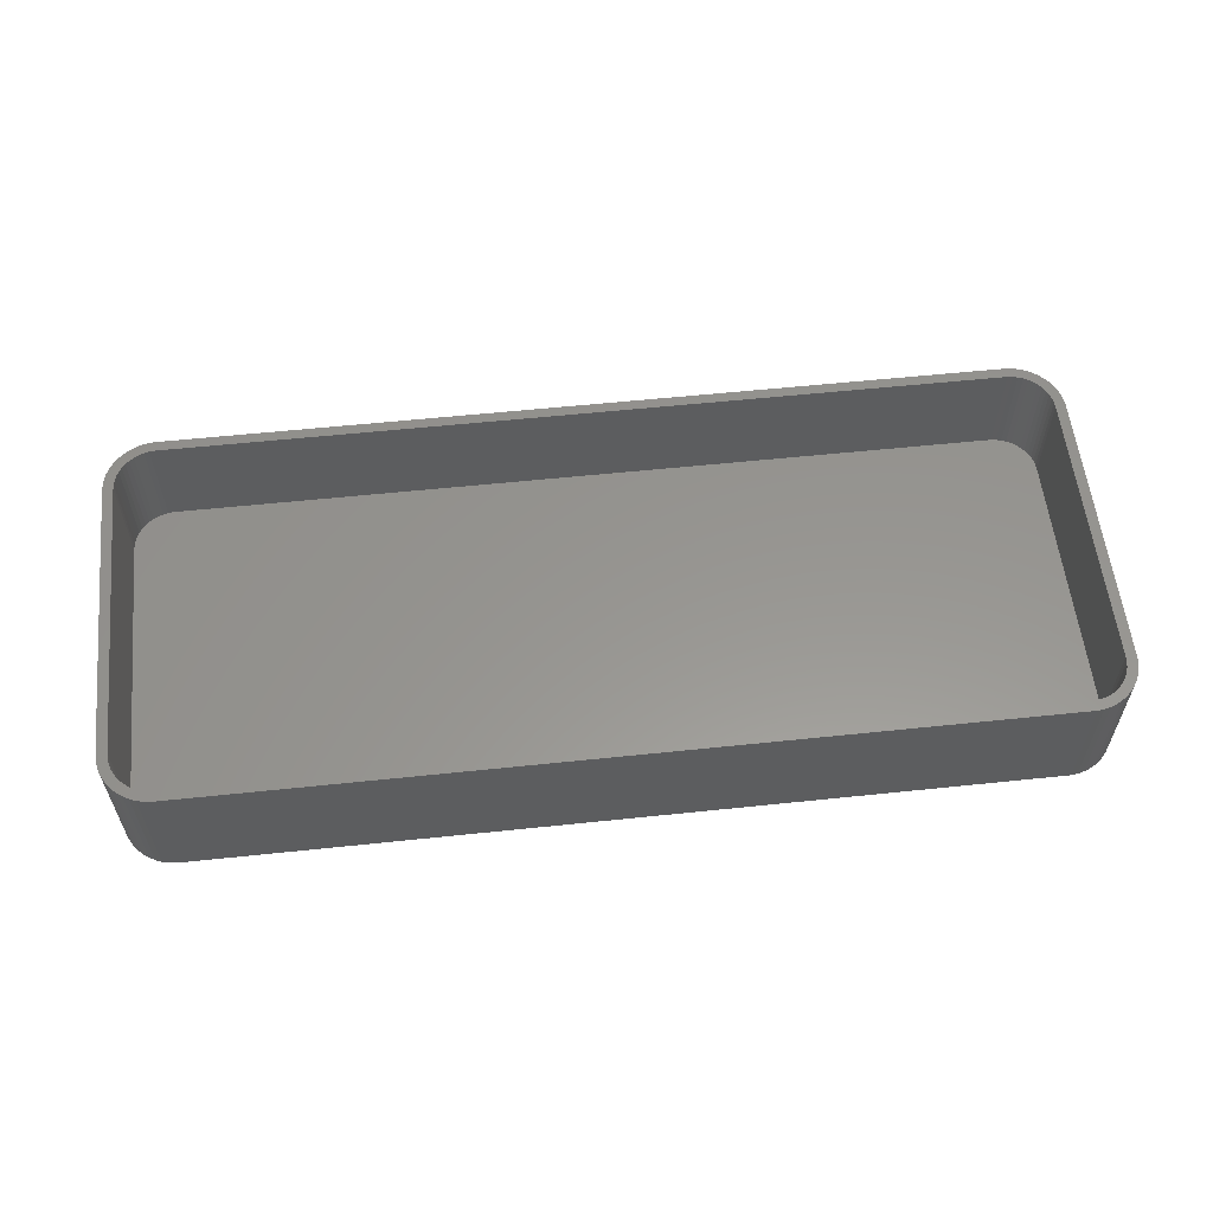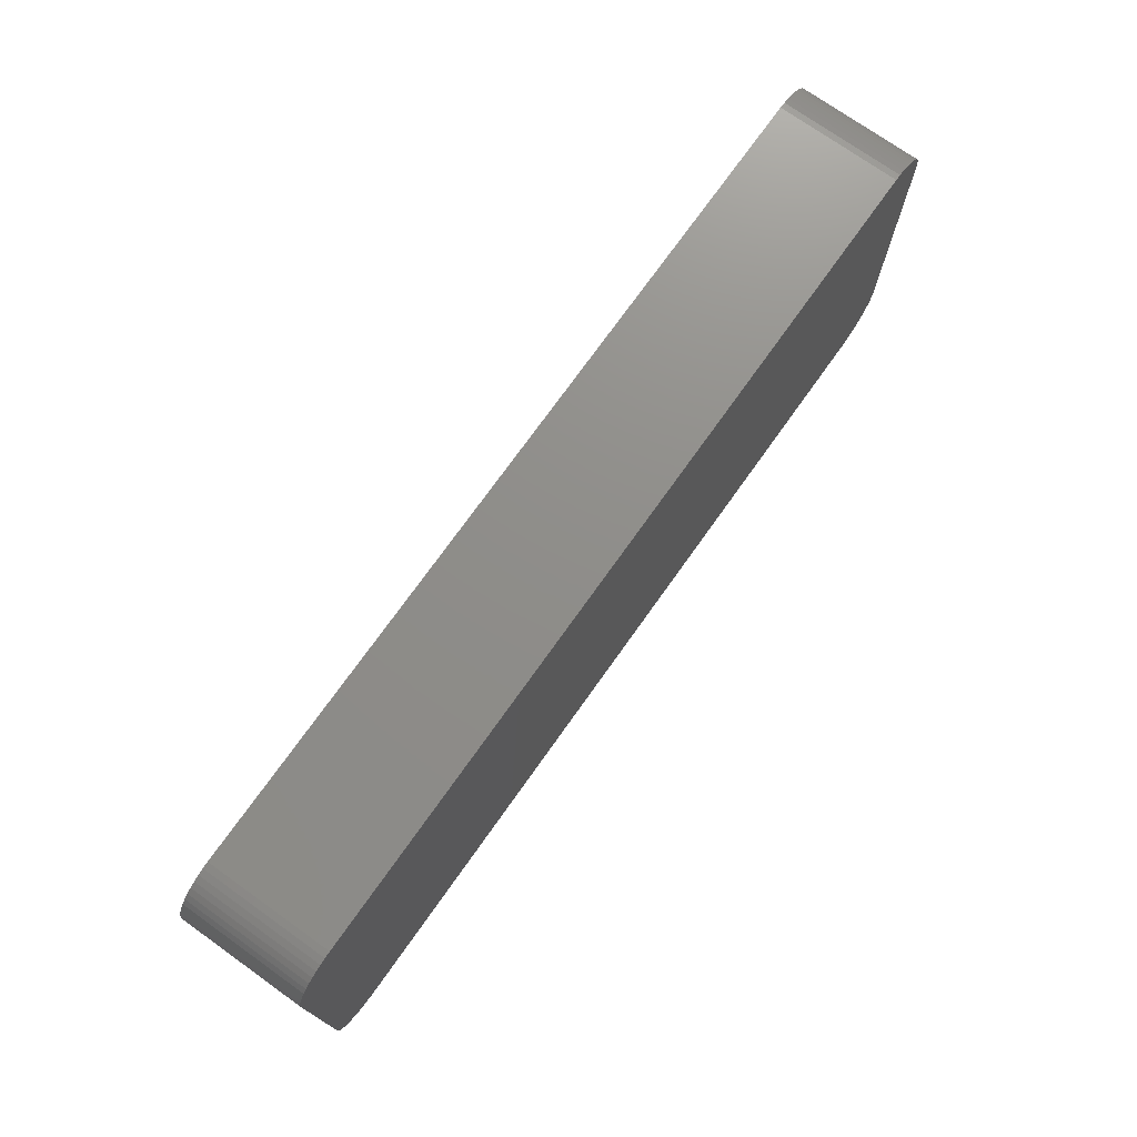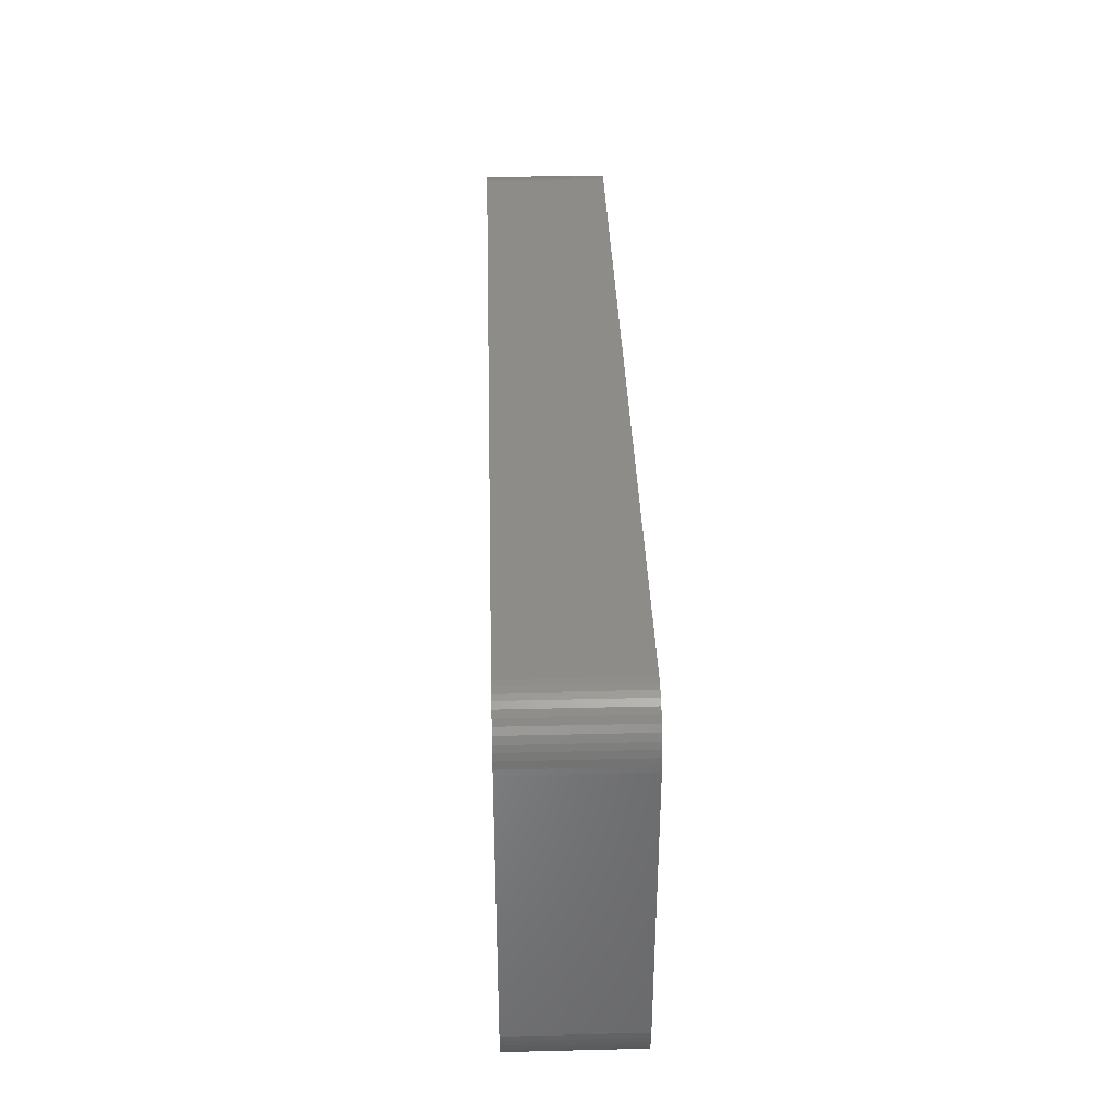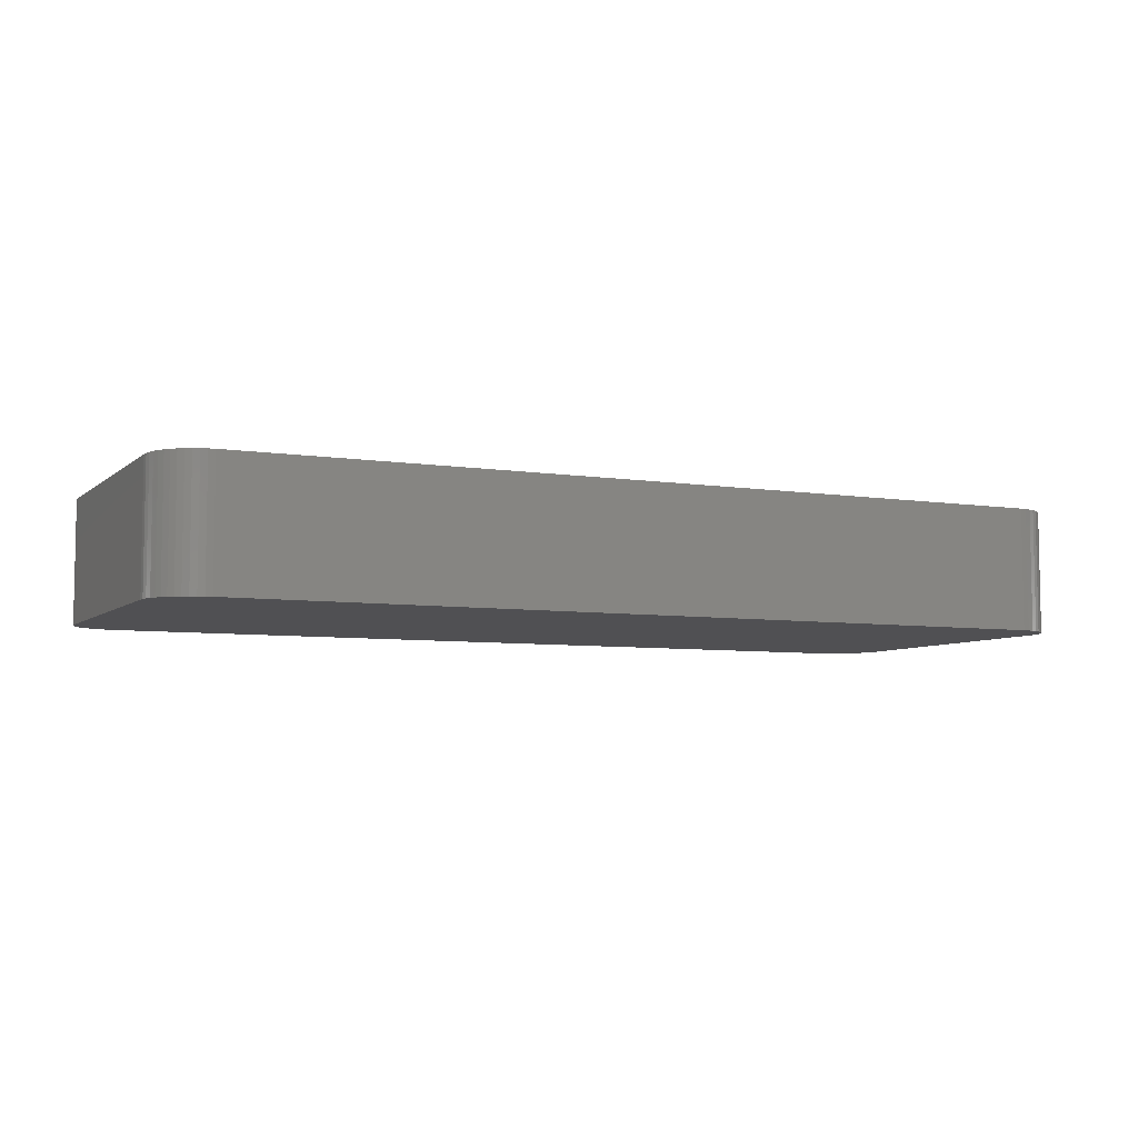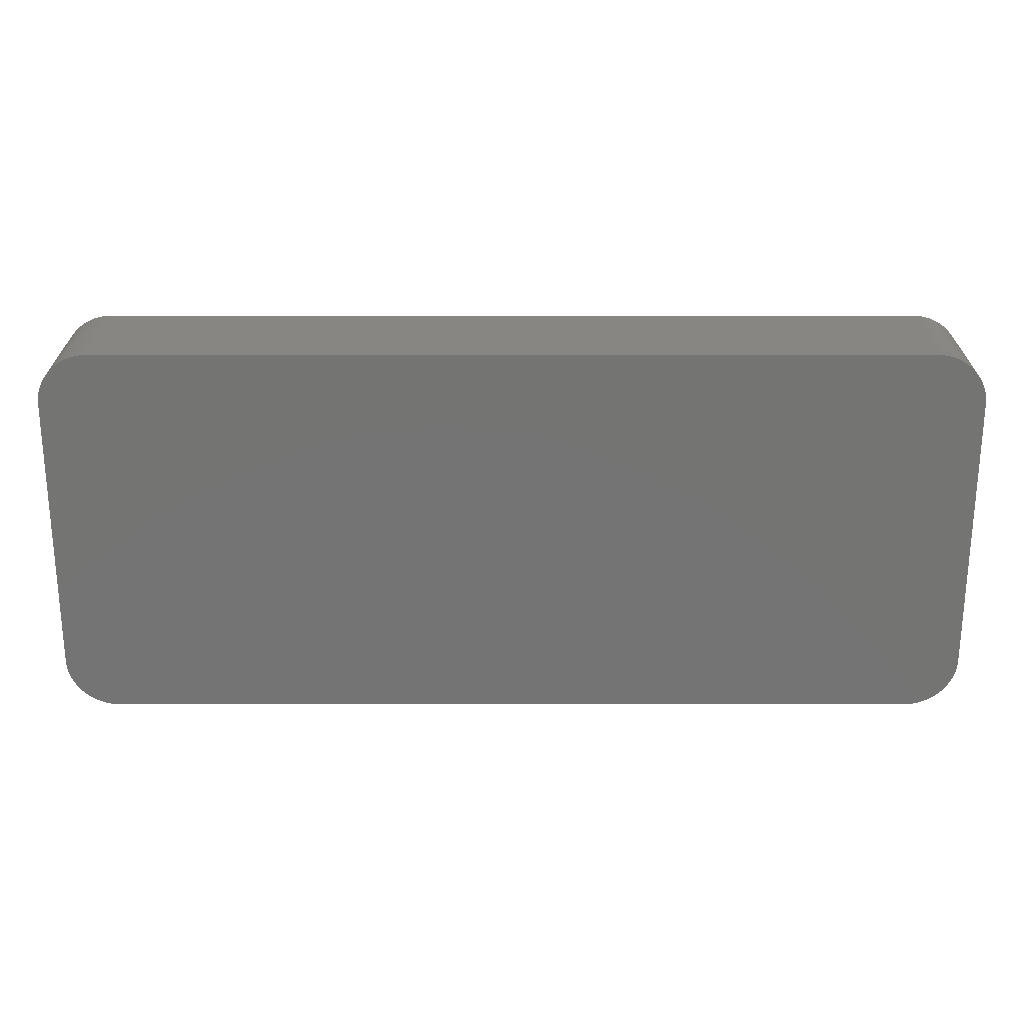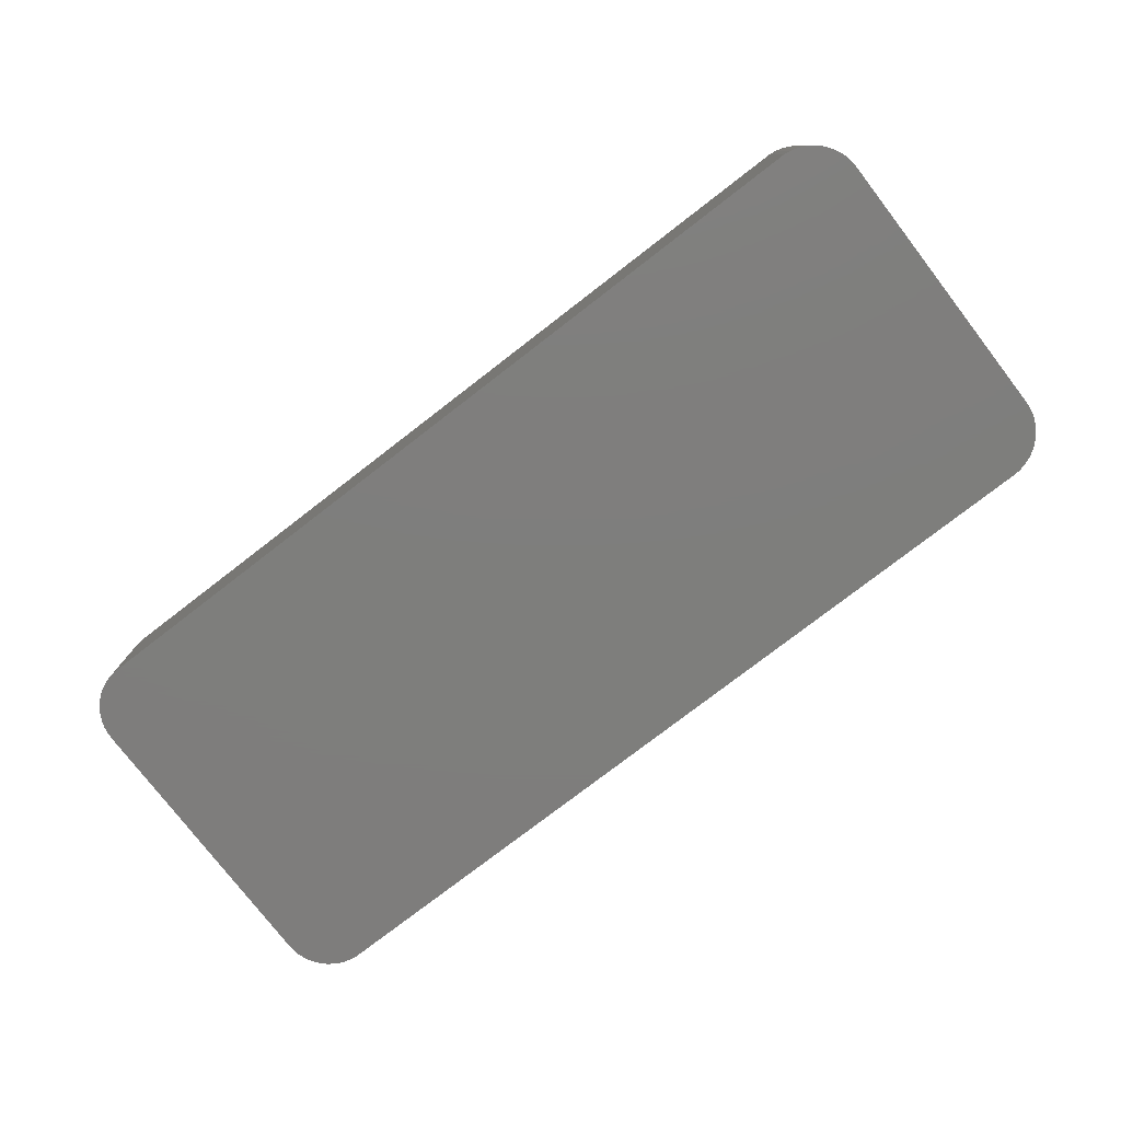
<metadata>
{"format":"stl","ext":"stl","renderer":"f3d","projection":"perspective","resolution":1024,"background":"white","views":[{"elev":58.0,"azim":173.8,"up":"+Z"},{"elev":73.7,"azim":125.4,"up":"+Y"},{"elev":36.1,"azim":-91.8,"up":"+Y"},{"elev":-6.3,"azim":154.8,"up":"+Z"},{"elev":23.7,"azim":-180.0,"up":"+Y"},{"elev":-77.8,"azim":-142.4,"up":"+Z"}]}
</metadata>
<code>
# stl→obj: 208 verts, 412 faces
v -45 -13.75 0
v -45 13.75 12
v -45 13.75 0
v -45 -13.75 12
v -44.96 -14.38 0
v -44.96 -14.38 12
v 44.05 16.69 12
v 43.64 17.17 0
v 43.64 17.17 12
v 44.05 16.69 0
v -44.96 14.38 12
v -44.96 14.38 0
v 44 13.75 12
v 45 13.75 12
v 44.96 14.38 12
v 45 -13.75 12
v 43.97 14.25 12
v 44.84 14.99 12
v 44 -13.75 12
v 43.87 14.74 12
v 44.65 15.59 12
v 44.96 -14.38 12
v 43.72 15.22 12
v 44.38 16.16 12
v 43.97 -14.25 12
v 43.51 15.68 12
v 44.84 -14.99 12
v 43.87 -14.74 12
v 43.24 16.1 12
v 42.92 16.49 12
v 43.19 17.6 12
v 42.55 16.83 12
v 42.68 17.97 12
v 42.14 17.13 12
v 42.13 18.27 12
v 41.7 17.37 12
v 41.55 18.51 12
v 41.24 17.55 12
v 40.94 18.66 12
v 40.75 17.68 12
v 40.31 18.74 12
v 40.25 17.74 12
v -40.25 17.74 12
v -40.31 18.74 12
v -40.75 17.68 12
v -40.94 18.66 12
v -41.24 17.55 12
v -41.55 18.51 12
v -41.7 17.37 12
v -42.13 18.27 12
v -42.14 17.13 12
v -42.68 17.97 12
v -42.55 16.83 12
v -43.19 17.6 12
v -42.92 16.49 12
v -43.64 17.17 12
v -43.24 16.1 12
v -44.05 16.69 12
v -43.51 15.68 12
v -44.38 16.16 12
v -43.72 15.22 12
v -44.84 14.99 12
v -43.87 14.74 12
v -44.65 15.59 12
v 44.65 -15.59 12
v 43.72 -15.22 12
v 44.38 -16.16 12
v 43.51 -15.68 12
v 44.05 -16.69 12
v 43.24 -16.1 12
v 43.64 -17.17 12
v 42.92 -16.49 12
v 43.19 -17.6 12
v 42.55 -16.83 12
v 42.68 -17.97 12
v 42.14 -17.13 12
v 42.13 -18.27 12
v 41.7 -17.37 12
v 41.55 -18.51 12
v 41.24 -17.55 12
v 40.94 -18.66 12
v 40.75 -17.68 12
v 40.31 -18.74 12
v 40.25 -17.74 12
v -40.25 -17.74 12
v -40.31 -18.74 12
v -40.75 -17.68 12
v -40.94 -18.66 12
v -41.24 -17.55 12
v -41.55 -18.51 12
v -41.7 -17.37 12
v -42.13 -18.27 12
v -42.14 -17.13 12
v -42.68 -17.97 12
v -42.55 -16.83 12
v -43.19 -17.6 12
v -42.92 -16.49 12
v -43.64 -17.17 12
v -43.24 -16.1 12
v -44.05 -16.69 12
v -43.51 -15.68 12
v -44.38 -16.16 12
v -43.72 -15.22 12
v -44.65 -15.59 12
v -43.87 -14.74 12
v -44.84 -14.99 12
v -43.97 -14.25 12
v -44 -13.75 12
v -44 13.75 12
v -43.97 14.25 12
v -40.94 18.66 0
v -41.55 18.51 0
v -40.31 -18.74 0
v 40.31 -18.74 0
v 45 -13.75 0
v 44.96 -14.38 0
v 45 13.75 0
v -40.31 18.74 0
v 40.31 18.74 0
v -42.13 -18.27 0
v -41.55 -18.51 0
v -43.64 -17.17 0
v -43.19 -17.6 0
v 44.65 15.59 0
v 44.84 14.99 0
v 40.94 18.66 0
v -44.84 14.99 0
v -44.65 15.59 0
v -42.13 18.27 0
v -42.68 17.97 0
v -43.19 17.6 0
v 44.84 -14.99 0
v 44.65 -15.59 0
v 44.96 14.38 0
v 44.38 -16.16 0
v 44.05 -16.69 0
v 43.64 -17.17 0
v 44.38 16.16 0
v 43.19 -17.6 0
v 42.68 -17.97 0
v 42.13 -18.27 0
v 43.19 17.6 0
v 41.55 -18.51 0
v 42.68 17.97 0
v 40.94 -18.66 0
v 42.13 18.27 0
v 41.55 18.51 0
v -40.94 -18.66 0
v -42.68 -17.97 0
v -44.05 -16.69 0
v -44.38 -16.16 0
v -43.64 17.17 0
v -44.65 -15.59 0
v -44.05 16.69 0
v -44.84 -14.99 0
v -44.38 16.16 0
v -44 13.75 2
v -44 -13.75 2
v -43.97 -14.25 2
v -40.25 -17.74 2
v -40.75 -17.68 2
v 43.24 16.1 2
v 42.92 16.49 2
v -43.97 14.25 2
v -41.24 17.55 2
v -40.75 17.68 2
v 40.25 -17.74 2
v 43.97 -14.25 2
v 44 -13.75 2
v 41.7 17.37 2
v 42.14 17.13 2
v 44 13.75 2
v -40.25 17.74 2
v 40.25 17.74 2
v -41.24 -17.55 2
v -41.7 -17.37 2
v 43.87 14.74 2
v 43.72 15.22 2
v 40.75 17.68 2
v -43.72 15.22 2
v -43.87 14.74 2
v -41.7 17.37 2
v -43.51 15.68 2
v 43.97 14.25 2
v 43.51 15.68 2
v 43.87 -14.74 2
v 43.72 -15.22 2
v 43.51 -15.68 2
v 42.55 16.83 2
v 43.24 -16.1 2
v 42.92 -16.49 2
v 42.55 -16.83 2
v 41.24 17.55 2
v 42.14 -17.13 2
v 41.7 -17.37 2
v 41.24 -17.55 2
v 40.75 -17.68 2
v -42.14 17.13 2
v -42.55 16.83 2
v -42.92 16.49 2
v -42.14 -17.13 2
v -43.24 16.1 2
v -42.55 -16.83 2
v -42.92 -16.49 2
v -43.24 -16.1 2
v -43.51 -15.68 2
v -43.72 -15.22 2
v -43.87 -14.74 2
f 1 2 3
f 2 1 4
f 5 4 1
f 4 5 6
f 7 8 9
f 8 7 10
f 3 11 12
f 11 3 2
f 13 14 15
f 14 13 16
f 17 15 18
f 19 16 13
f 20 18 21
f 16 19 22
f 23 21 24
f 25 22 19
f 26 24 7
f 22 25 27
f 28 27 25
f 15 17 13
f 18 20 17
f 21 23 20
f 29 7 9
f 24 26 23
f 7 29 26
f 30 9 31
f 9 30 29
f 32 31 33
f 31 32 30
f 33 34 32
f 35 34 33
f 35 36 34
f 37 36 35
f 37 38 36
f 39 38 37
f 39 40 38
f 41 40 39
f 41 42 40
f 41 43 42
f 44 43 41
f 44 45 43
f 46 45 44
f 46 47 45
f 48 47 46
f 48 49 47
f 50 49 48
f 50 51 49
f 52 51 50
f 51 52 53
f 54 53 52
f 53 54 55
f 56 55 54
f 55 56 57
f 58 57 56
f 57 58 59
f 60 59 58
f 59 60 61
f 62 63 64
f 61 64 63
f 64 61 60
f 27 28 65
f 66 65 28
f 65 66 67
f 68 67 66
f 67 68 69
f 70 69 68
f 69 70 71
f 72 71 70
f 71 72 73
f 74 73 72
f 73 74 75
f 76 75 74
f 76 77 75
f 78 77 76
f 78 79 77
f 80 79 78
f 80 81 79
f 82 81 80
f 82 83 81
f 84 83 82
f 85 83 84
f 85 86 83
f 87 86 85
f 87 88 86
f 89 88 87
f 89 90 88
f 91 90 89
f 91 92 90
f 93 92 91
f 94 93 95
f 93 94 92
f 96 95 97
f 95 96 94
f 98 97 99
f 100 99 101
f 97 98 96
f 102 101 103
f 104 103 105
f 106 105 107
f 99 100 98
f 6 107 108
f 109 2 108
f 63 62 110
f 4 108 2
f 11 110 62
f 6 108 4
f 110 11 109
f 101 102 100
f 109 11 2
f 103 104 102
f 105 106 104
f 107 6 106
f 111 48 46
f 48 111 112
f 113 83 86
f 83 113 114
f 22 115 16
f 115 22 116
f 16 117 14
f 117 16 115
f 118 46 44
f 46 118 111
f 119 44 41
f 44 119 118
f 120 90 92
f 90 120 121
f 122 96 98
f 96 122 123
f 18 124 21
f 124 18 125
f 126 41 39
f 41 126 119
f 127 64 128
f 64 127 62
f 112 50 48
f 50 112 129
f 130 54 52
f 54 130 131
f 114 115 116
f 115 114 117
f 114 116 132
f 119 117 114
f 114 132 133
f 117 119 134
f 114 133 135
f 134 119 125
f 114 135 136
f 125 119 124
f 114 136 137
f 124 119 138
f 114 137 139
f 138 119 10
f 114 139 140
f 10 119 8
f 114 140 141
f 8 119 142
f 114 141 143
f 142 119 144
f 114 143 145
f 144 119 146
f 146 119 147
f 147 119 126
f 113 119 114
f 113 118 119
f 1 113 148
f 113 1 118
f 1 148 121
f 3 118 1
f 1 121 120
f 118 3 111
f 1 120 149
f 111 3 112
f 1 149 123
f 112 3 129
f 1 123 122
f 129 3 130
f 1 122 150
f 130 3 131
f 1 150 151
f 131 3 152
f 1 151 153
f 152 3 154
f 1 153 155
f 154 3 156
f 1 155 5
f 156 3 128
f 128 3 127
f 127 3 12
f 153 106 155
f 106 153 104
f 122 100 150
f 100 122 98
f 151 104 153
f 104 151 102
f 121 88 90
f 88 121 148
f 123 94 96
f 94 123 149
f 114 81 83
f 81 114 145
f 27 116 22
f 116 27 132
f 141 75 77
f 75 141 140
f 71 136 69
f 136 71 137
f 65 132 27
f 132 65 133
f 15 125 18
f 125 15 134
f 14 134 15
f 134 14 117
f 24 10 7
f 10 24 138
f 21 138 24
f 138 21 124
f 144 35 33
f 35 144 146
f 8 31 9
f 31 8 142
f 146 37 35
f 37 146 147
f 12 62 127
f 62 12 11
f 129 52 50
f 52 129 130
f 131 56 54
f 56 131 152
f 155 6 5
f 6 155 106
f 150 102 151
f 102 150 100
f 148 86 88
f 86 148 113
f 149 92 94
f 92 149 120
f 140 73 75
f 73 140 139
f 139 71 73
f 71 139 137
f 69 135 67
f 135 69 136
f 142 33 31
f 33 142 144
f 147 39 37
f 39 147 126
f 154 56 152
f 56 154 58
f 128 60 156
f 60 128 64
f 143 77 79
f 77 143 141
f 145 79 81
f 79 145 143
f 67 133 65
f 133 67 135
f 156 58 154
f 58 156 60
f 108 157 109
f 157 108 158
f 107 158 108
f 158 107 159
f 160 87 85
f 87 160 161
f 162 30 163
f 30 162 29
f 109 164 110
f 164 109 157
f 165 45 47
f 45 165 166
f 167 85 84
f 85 167 160
f 168 19 169
f 19 168 25
f 170 34 36
f 34 170 171
f 169 13 172
f 13 169 19
f 166 43 45
f 43 166 173
f 173 42 43
f 42 173 174
f 175 91 89
f 91 175 176
f 177 23 178
f 23 177 20
f 174 40 42
f 40 174 179
f 63 180 61
f 180 63 181
f 182 47 49
f 47 182 165
f 61 183 59
f 183 61 180
f 174 172 184
f 172 174 169
f 174 184 177
f 167 169 174
f 174 177 178
f 169 167 168
f 174 178 185
f 168 167 186
f 174 185 162
f 186 167 187
f 174 162 163
f 187 167 188
f 174 163 189
f 188 167 190
f 174 189 171
f 190 167 191
f 174 171 170
f 191 167 192
f 174 170 193
f 192 167 194
f 174 193 179
f 194 167 195
f 195 167 196
f 196 167 197
f 173 167 174
f 173 160 167
f 157 173 166
f 173 157 160
f 157 166 165
f 158 160 157
f 157 165 182
f 160 158 161
f 157 182 198
f 161 158 175
f 157 198 199
f 175 158 176
f 157 199 200
f 176 158 201
f 157 200 202
f 201 158 203
f 157 202 183
f 203 158 204
f 157 183 180
f 204 158 205
f 157 180 181
f 205 158 206
f 157 181 164
f 206 158 207
f 207 158 208
f 208 158 159
f 103 208 105
f 208 103 207
f 97 205 99
f 205 97 204
f 101 207 103
f 207 101 206
f 161 89 87
f 89 161 175
f 176 93 91
f 93 176 201
f 203 97 95
f 97 203 204
f 197 84 82
f 84 197 167
f 191 70 190
f 70 191 72
f 195 80 78
f 80 195 196
f 184 20 177
f 20 184 17
f 172 17 184
f 17 172 13
f 185 29 162
f 29 185 26
f 178 26 185
f 26 178 23
f 193 36 38
f 36 193 170
f 110 181 63
f 181 110 164
f 198 49 51
f 49 198 182
f 57 200 55
f 200 57 202
f 105 159 107
f 159 105 208
f 99 206 101
f 206 99 205
f 201 95 93
f 95 201 203
f 191 74 72
f 74 191 192
f 188 66 187
f 66 188 68
f 190 68 188
f 68 190 70
f 187 28 186
f 28 187 66
f 194 78 76
f 78 194 195
f 192 76 74
f 76 192 194
f 196 82 80
f 82 196 197
f 171 32 34
f 32 171 189
f 189 30 32
f 30 189 163
f 179 38 40
f 38 179 193
f 59 202 57
f 202 59 183
f 199 51 53
f 51 199 198
f 200 53 55
f 53 200 199
f 186 25 168
f 25 186 28

</code>
